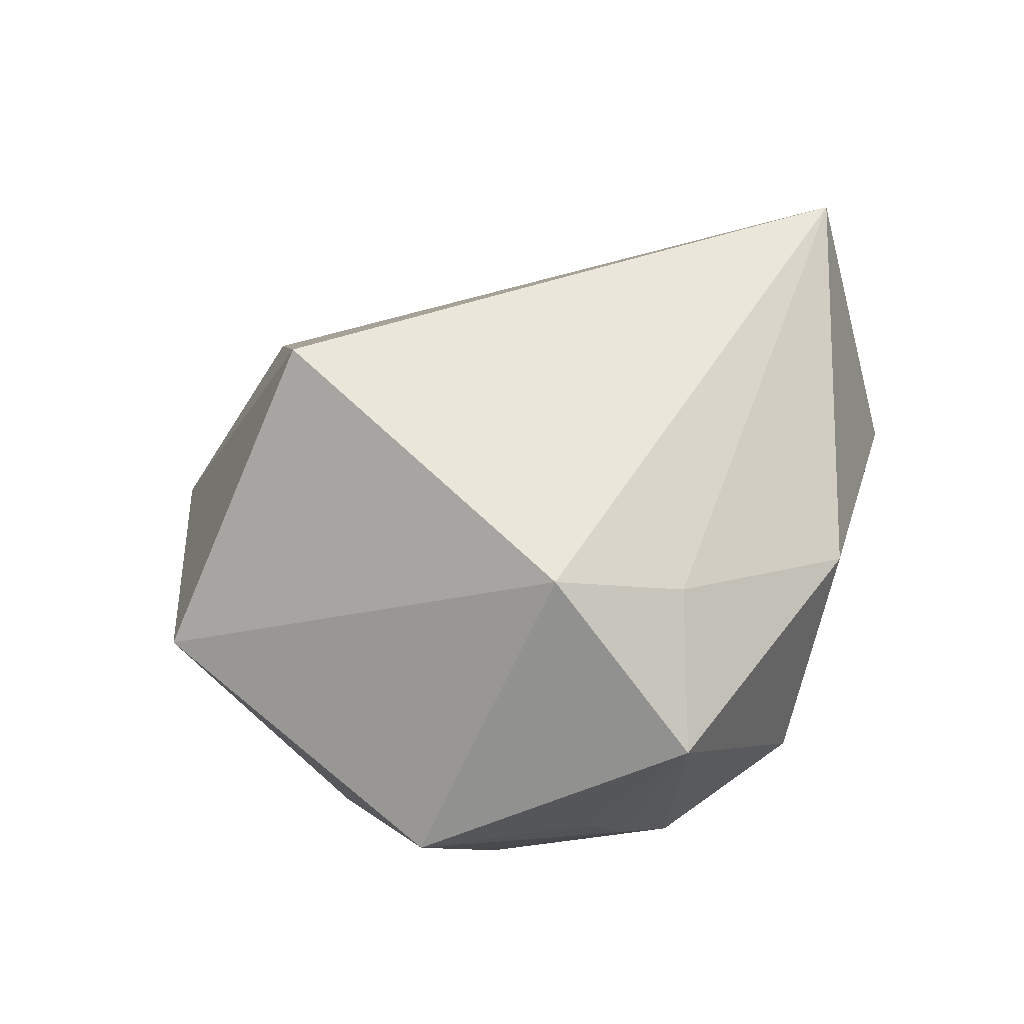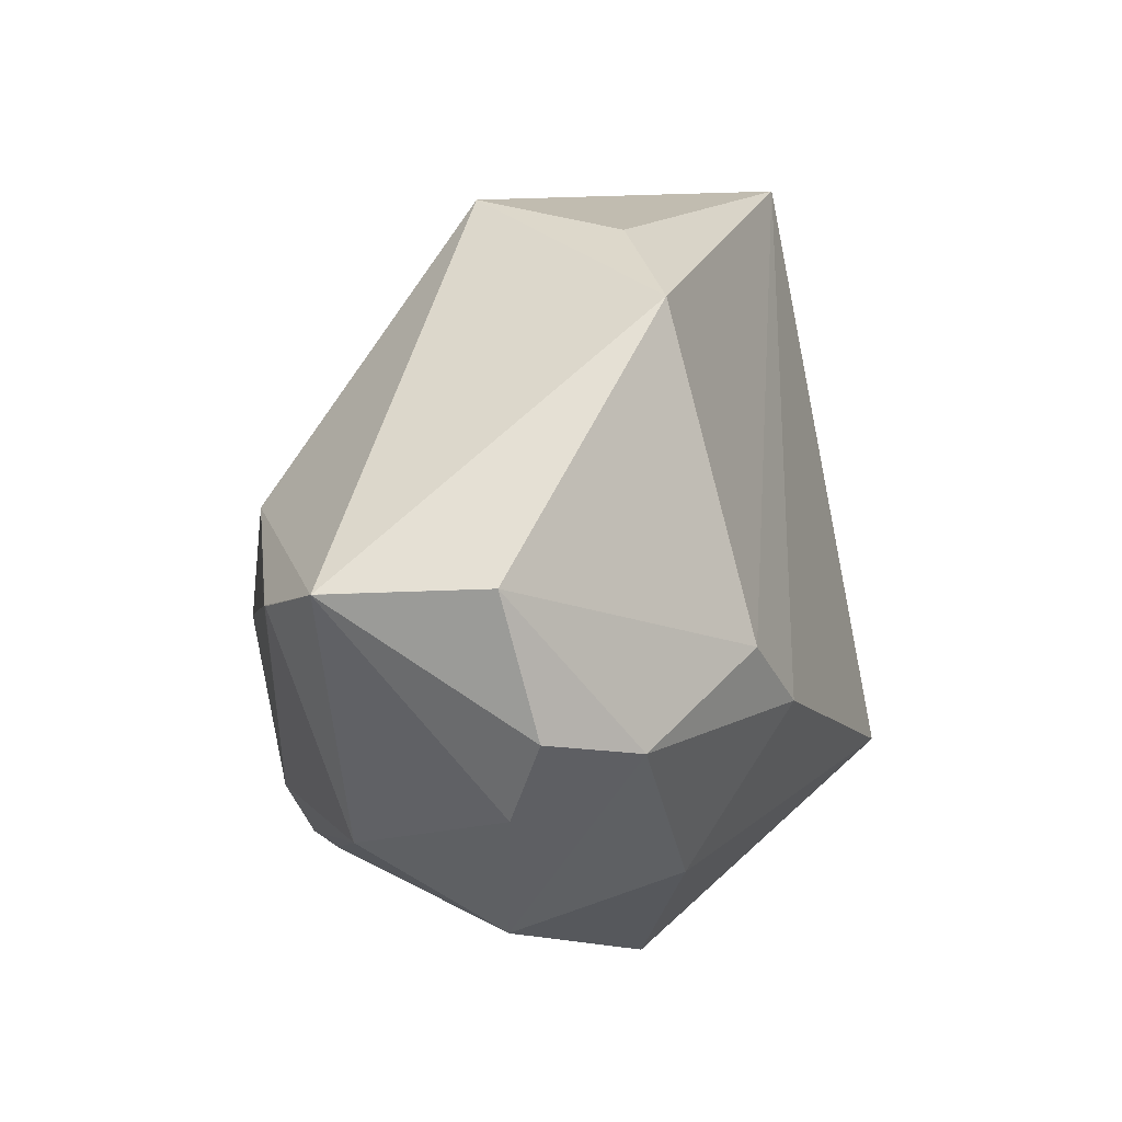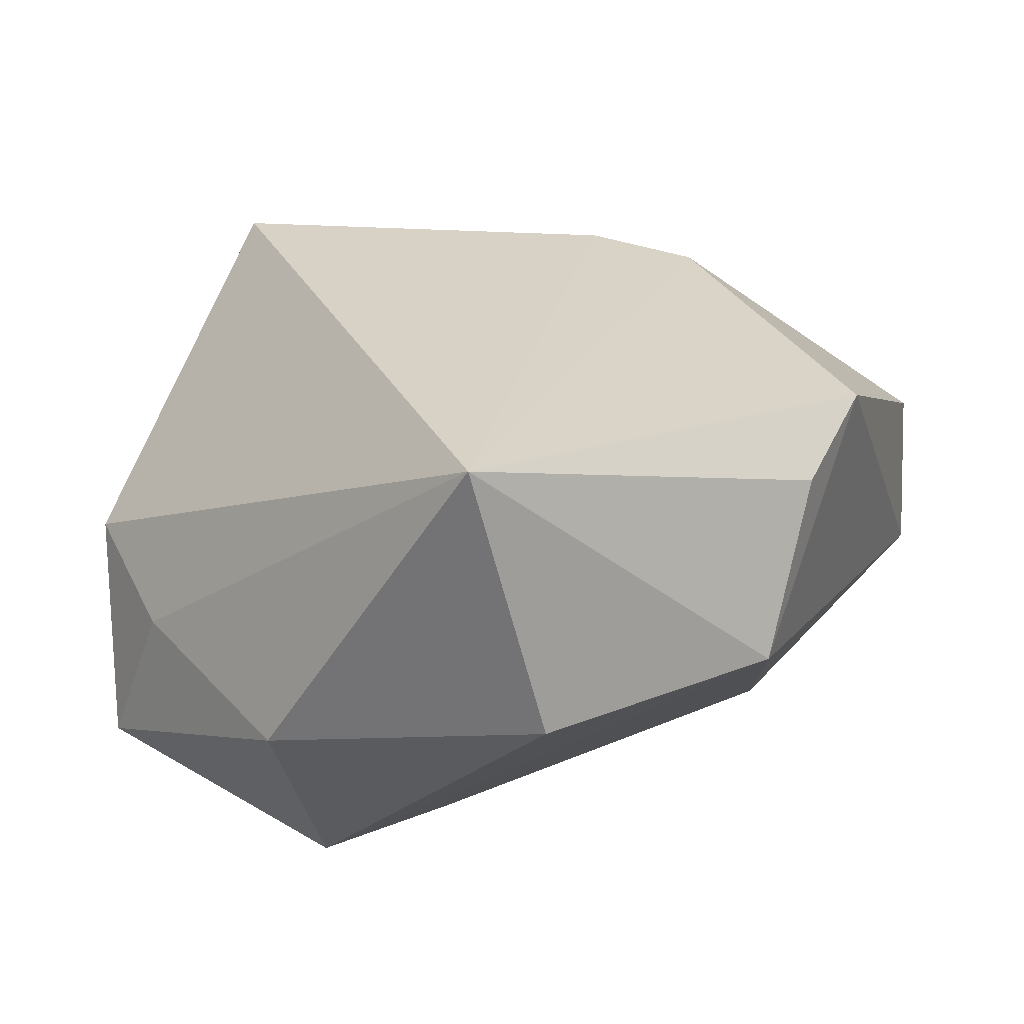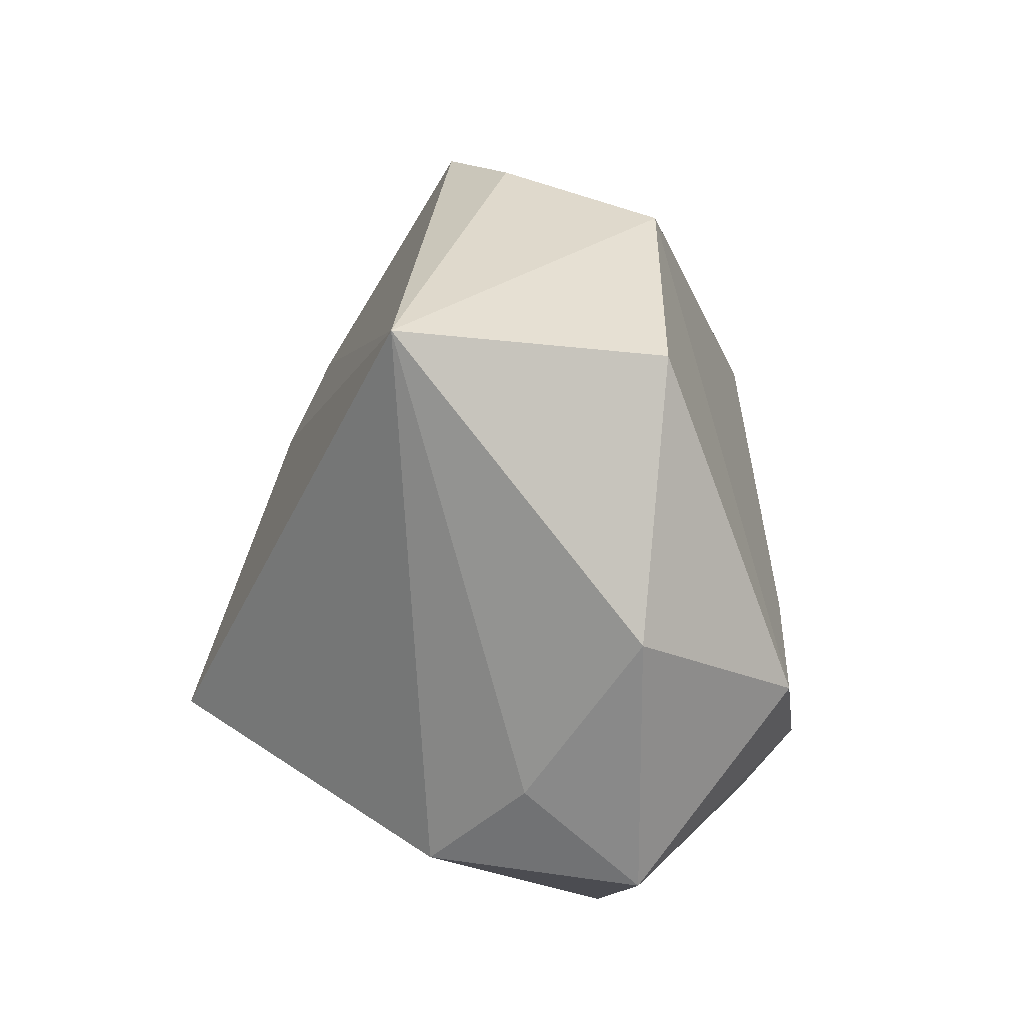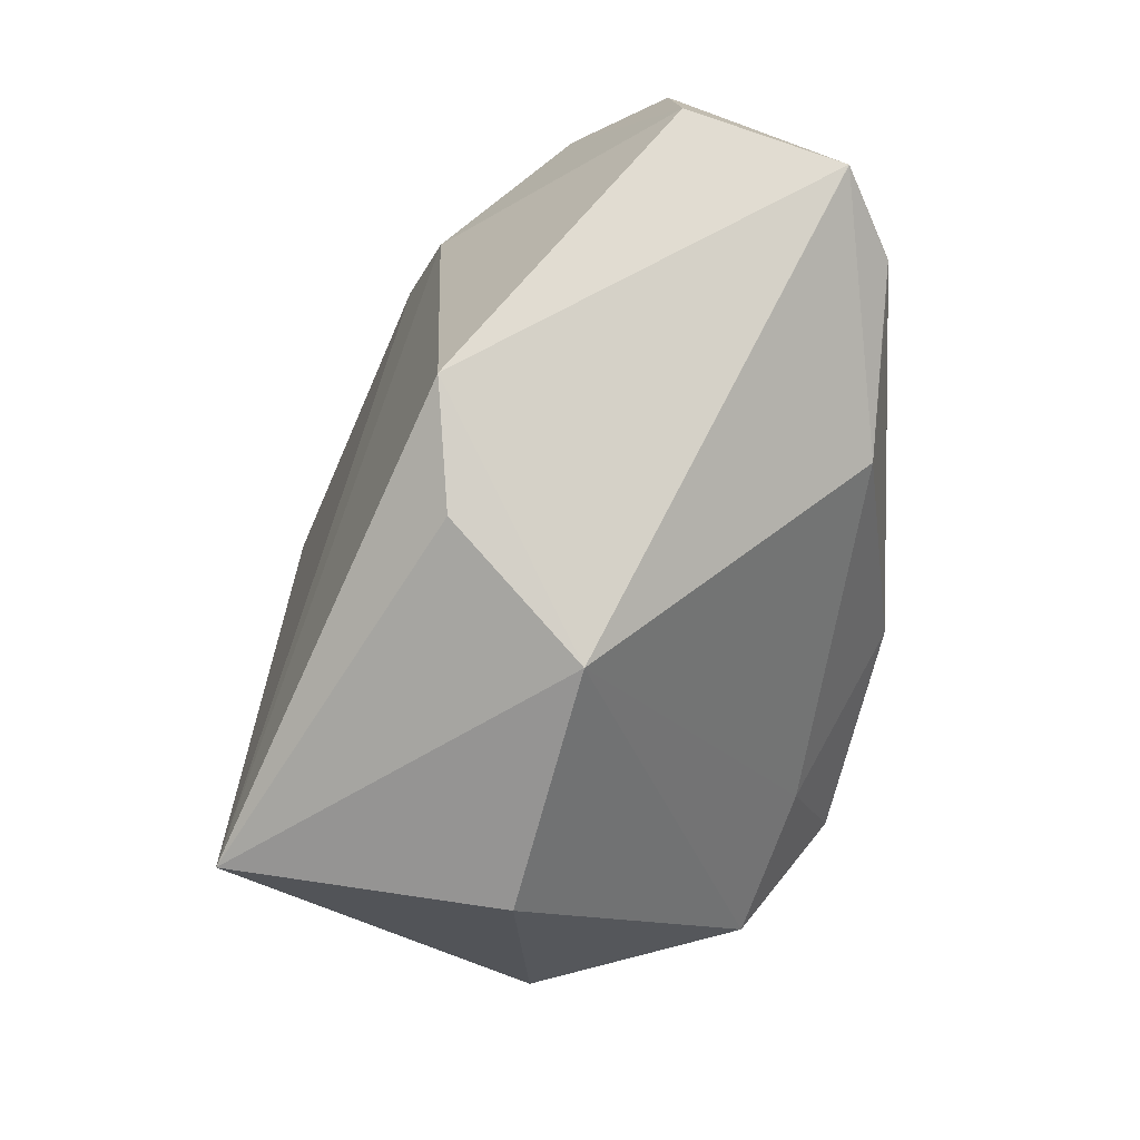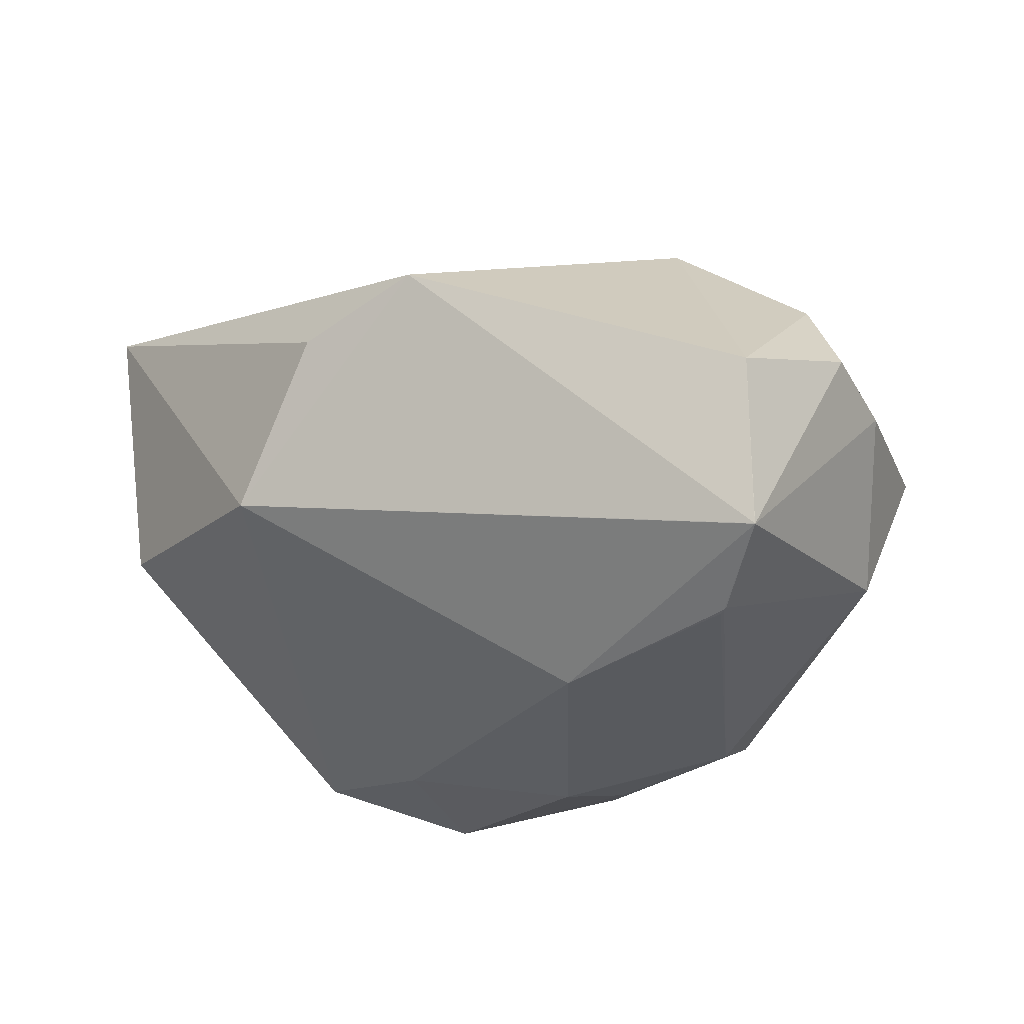
<metadata>
{"format":"obj","ext":"obj","renderer":"f3d","projection":"perspective","resolution":1024,"background":"white","views":[{"elev":-63.9,"azim":-77.8,"up":"+Z"},{"elev":66.3,"azim":173.9,"up":"+Z"},{"elev":-60.2,"azim":-77.5,"up":"+Y"},{"elev":-18.5,"azim":-20.7,"up":"+Z"},{"elev":52.6,"azim":7.9,"up":"+Z"},{"elev":65.8,"azim":80.0,"up":"+Z"}]}
</metadata>
<code>
o
v -71.96 -244.2 46.89
v -1.992 -169 154.4
v -10.95 -129.1 176.7
v -89.91 -42.36 -37.72
v -14.45 -122.1 -109.5
v -71.96 -244.2 46.89
v 29.48 -248.9 50.38
v -71.96 -244.2 46.89
v 29.73 -221.8 -49
v -89.91 -42.36 -37.72
v -71.96 -244.2 46.89
v -44.41 -15.26 89.28
v -14.45 -122.1 -109.5
v 7.248 -164.1 -91.8
v -71.96 -244.2 46.89
v -71.96 -244.2 46.89
v 7.248 -164.1 -91.8
v 29.73 -221.8 -49
v -71.96 -244.2 46.89
v -10.95 -129.1 176.7
v -30.17 -22.61 124.5
v -71.96 -244.2 46.89
v -30.17 -22.61 124.5
v -44.41 -15.26 89.28
v 54.91 -20.69 199.5
v -30.17 -22.61 124.5
v -10.95 -129.1 176.7
v 54.91 -20.69 199.5
v -10.95 -129.1 176.7
v 112.2 -29.26 189.2
v 54.91 -20.69 199.5
v 112.2 -29.26 189.2
v 112.4 -29.2 189.2
v -14.45 -122.1 -109.5
v 55.75 -154.9 -121.2
v 7.248 -164.1 -91.8
v 7.248 -164.1 -91.8
v 55.75 -154.9 -121.2
v 29.73 -221.8 -49
v -71.96 -244.2 46.89
v 46.56 -202.8 127.6
v -1.992 -169 154.4
v 29.48 -248.9 50.38
v 46.56 -202.8 127.6
v -71.96 -244.2 46.89
v -1.992 -169 154.4
v 46.56 -202.8 127.6
v -10.95 -129.1 176.7
v -10.95 -129.1 176.7
v 46.56 -202.8 127.6
v 112.2 -29.26 189.2
v 112.2 -29.26 189.2
v 46.56 -202.8 127.6
v 112.4 -29.2 189.2
v 54.91 -20.69 199.5
v 112.4 -29.2 189.2
v 46.26 19.36 167
v -30.17 -22.61 124.5
v 12.21 17.24 142.7
v -44.41 -15.26 89.28
v 54.91 -20.69 199.5
v 12.21 17.24 142.7
v -30.17 -22.61 124.5
v 54.91 -20.69 199.5
v 46.26 19.36 167
v 12.21 17.24 142.7
v -89.91 -42.36 -37.72
v 9.68 28.49 -53.08
v -14.45 -122.1 -109.5
v 112.4 -29.2 189.2
v 57.74 33.47 137.6
v 46.26 19.36 167
v 46.26 19.36 167
v 57.74 33.47 137.6
v 12.21 17.24 142.7
v 112.4 -29.2 189.2
v 129.2 -40.82 157.4
v 128.9 -40.16 158
v 112.4 -29.2 189.2
v 128.9 -40.16 158
v 125.2 -33.71 157.5
v 29.48 -248.9 50.38
v 29.73 -221.8 -49
v 104.1 -188.3 -49.56
v 55.75 -154.9 -121.2
v 104.1 -188.3 -49.56
v 29.73 -221.8 -49
v 29.48 -248.9 50.38
v 104.1 -188.3 -49.56
v 46.56 -202.8 127.6
v -89.91 -42.36 -37.72
v -44.41 -15.26 89.28
v -2.322 31.68 56.53
v -89.91 -42.36 -37.72
v -2.322 31.68 56.53
v 9.68 28.49 -53.08
v 12.21 17.24 142.7
v -2.322 31.68 56.53
v -44.41 -15.26 89.28
v -2.322 31.68 56.53
v 61.13 53.24 78.85
v 9.68 28.49 -53.08
v 57.74 33.47 137.6
v 61.13 53.24 78.85
v 12.21 17.24 142.7
v 12.21 17.24 142.7
v 61.13 53.24 78.85
v -2.322 31.68 56.53
v -14.45 -122.1 -109.5
v 82.71 -51.98 -109
v 55.75 -154.9 -121.2
v 9.68 28.49 -53.08
v 82.71 -51.98 -109
v -14.45 -122.1 -109.5
v 128.9 -40.16 158
v 109.4 22.98 99.92
v 125.2 -33.71 157.5
v 112.4 -29.2 189.2
v 109.4 22.98 99.92
v 57.74 33.47 137.6
v 57.74 33.47 137.6
v 109.4 22.98 99.92
v 61.13 53.24 78.85
v 112.4 -29.2 189.2
v 125.2 -33.71 157.5
v 109.4 22.98 99.92
v 55.75 -154.9 -121.2
v 131.4 -136.5 -51.75
v 104.1 -188.3 -49.56
v 82.71 -51.98 -109
v 98.66 -111.8 -89.83
v 55.75 -154.9 -121.2
v 55.75 -154.9 -121.2
v 115.5 -121.7 -72.87
v 131.4 -136.5 -51.75
v 98.66 -111.8 -89.83
v 115.5 -121.7 -72.87
v 55.75 -154.9 -121.2
v 82.71 -51.98 -109
v 115.5 -121.7 -72.87
v 98.66 -111.8 -89.83
v 46.56 -202.8 127.6
v 131.6 -95.53 115.3
v 112.4 -29.2 189.2
v 112.4 -29.2 189.2
v 131.6 -95.53 115.3
v 129.2 -40.82 157.4
v 129.6 -42.03 155
v 129.2 -40.82 157.4
v 131.6 -95.53 115.3
v 82.71 -51.98 -109
v 112.4 -66.06 -72.04
v 115.5 -121.7 -72.87
v 104.1 -188.3 -49.56
v 118.7 -154.6 -6.911
v 46.56 -202.8 127.6
v 46.56 -202.8 127.6
v 118.7 -154.6 -6.911
v 131.6 -95.53 115.3
v 131.4 -136.5 -51.75
v 118.7 -154.6 -6.911
v 104.1 -188.3 -49.56
v 115.5 -121.7 -72.87
v 128.1 -70.85 -50.84
v 131.4 -136.5 -51.75
v 112.4 -66.06 -72.04
v 128.1 -70.85 -50.84
v 115.5 -121.7 -72.87
v 82.71 -51.98 -109
v 128.1 -70.85 -50.84
v 112.4 -66.06 -72.04
v 118.7 -154.6 -6.911
v 144.7 -96.05 20.07
v 131.6 -95.53 115.3
v 131.4 -136.5 -51.75
v 144.7 -96.05 20.07
v 118.7 -154.6 -6.911
v 129.6 -42.03 155
v 131.6 -95.53 115.3
v 144.7 -96.05 20.07
v 82.71 -51.98 -109
v 126.4 -43.18 -36.13
v 128.1 -70.85 -50.84
v 129.2 -18 -7.619
v 126.4 -43.18 -36.13
v 82.71 -51.98 -109
v 129.2 -18 -7.619
v 128.1 -70.85 -50.84
v 126.4 -43.18 -36.13
v 129.2 -40.82 157.4
v 137.2 -29.88 13.37
v 128.9 -40.16 158
v 128.9 -40.16 158
v 137.2 -29.88 13.37
v 109.4 22.98 99.92
v 109.4 22.98 99.92
v 137.2 -29.88 13.37
v 129.2 -18 -7.619
v 129.6 -42.03 155
v 137.2 -29.88 13.37
v 129.2 -40.82 157.4
v 129.6 -42.03 155
v 144.7 -96.05 20.07
v 137.2 -29.88 13.37
v 144.7 -96.05 20.07
v 137.3 -31.86 11.41
v 137.2 -29.88 13.37
v 129.2 -18 -7.619
v 137.3 -31.86 11.41
v 128.1 -70.85 -50.84
v 137.2 -29.88 13.37
v 137.3 -31.86 11.41
v 129.2 -18 -7.619
v 109.4 22.98 99.92
v 120.9 -10.8 -7.745
v 61.13 53.24 78.85
v 109.4 22.98 99.92
v 129.2 -18 -7.619
v 120.9 -10.8 -7.745
v 61.13 53.24 78.85
v 120.9 -10.8 -7.745
v 9.68 28.49 -53.08
v 129.2 -18 -7.619
v 82.71 -51.98 -109
v 120.9 -10.8 -7.745
v 128.1 -70.85 -50.84
v 139.4 -71.81 -8.037
v 131.4 -136.5 -51.75
v 131.4 -136.5 -51.75
v 139.4 -71.81 -8.037
v 144.7 -96.05 20.07
v 144.7 -96.05 20.07
v 139.4 -71.81 -8.037
v 137.3 -31.86 11.41
v 137.3 -31.86 11.41
v 139.4 -71.81 -8.037
v 128.1 -70.85 -50.84
v 9.68 28.49 -53.08
v 106.5 -13.08 -27.82
v 82.71 -51.98 -109
v 120.9 -10.8 -7.745
v 106.5 -13.08 -27.82
v 9.68 28.49 -53.08
v 82.71 -51.98 -109
v 106.5 -13.08 -27.82
v 120.9 -10.8 -7.745
f 1 2 3
f 4 5 6
f 7 8 9
f 10 11 12
f 13 14 15
f 16 17 18
f 19 20 21
f 22 23 24
f 25 26 27
f 28 29 30
f 31 32 33
f 34 35 36
f 37 38 39
f 40 41 42
f 43 44 45
f 46 47 48
f 49 50 51
f 52 53 54
f 55 56 57
f 58 59 60
f 61 62 63
f 64 65 66
f 67 68 69
f 70 71 72
f 73 74 75
f 76 77 78
f 79 80 81
f 82 83 84
f 85 86 87
f 88 89 90
f 91 92 93
f 94 95 96
f 97 98 99
f 100 101 102
f 103 104 105
f 106 107 108
f 109 110 111
f 112 113 114
f 115 116 117
f 118 119 120
f 121 122 123
f 124 125 126
f 127 128 129
f 130 131 132
f 133 134 135
f 136 137 138
f 139 140 141
f 142 143 144
f 145 146 147
f 148 149 150
f 151 152 153
f 154 155 156
f 157 158 159
f 160 161 162
f 163 164 165
f 166 167 168
f 169 170 171
f 172 173 174
f 175 176 177
f 178 179 180
f 181 182 183
f 184 185 186
f 187 188 189
f 190 191 192
f 193 194 195
f 196 197 198
f 199 200 201
f 202 203 204
f 205 206 207
f 208 209 210
f 211 212 213
f 214 215 216
f 217 218 219
f 220 221 222
f 223 224 225
f 226 227 228
f 229 230 231
f 232 233 234
f 235 236 237
f 238 239 240
f 241 242 243
f 244 245 246

</code>
